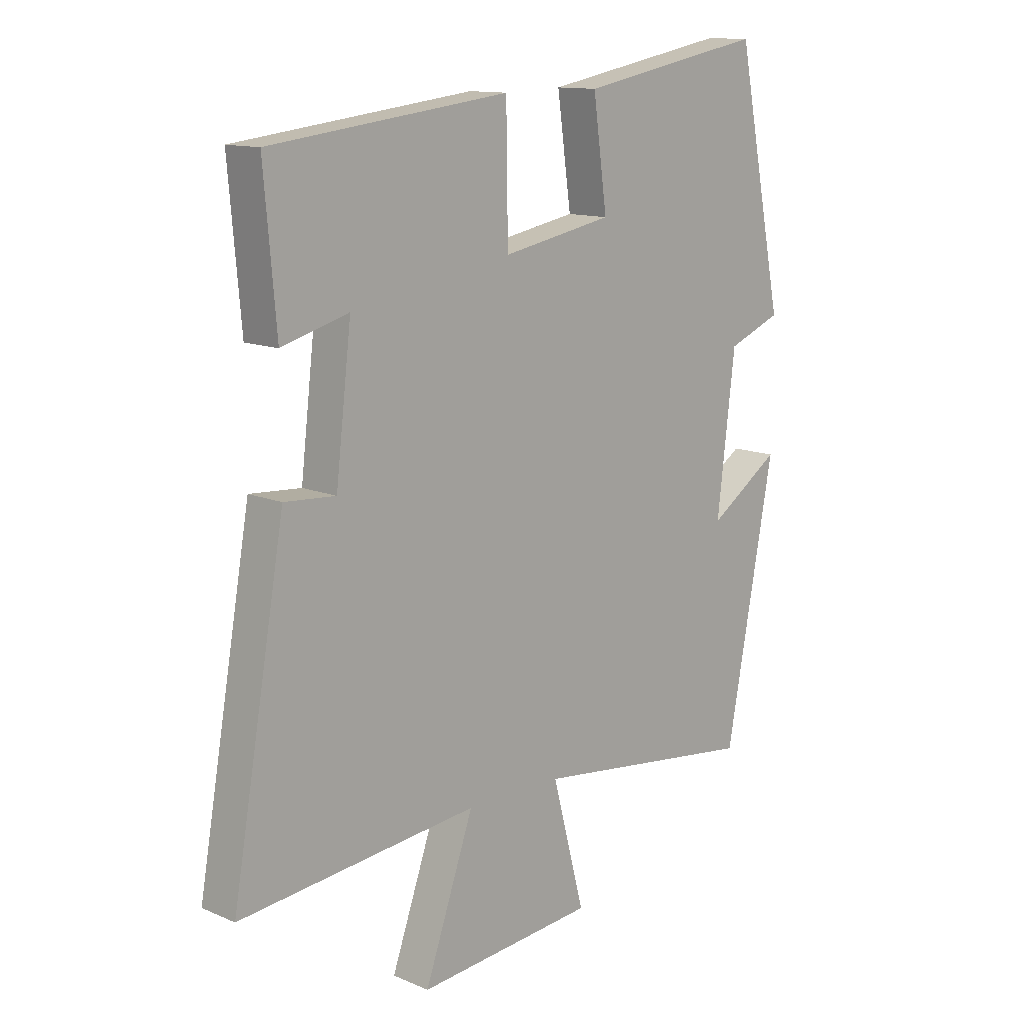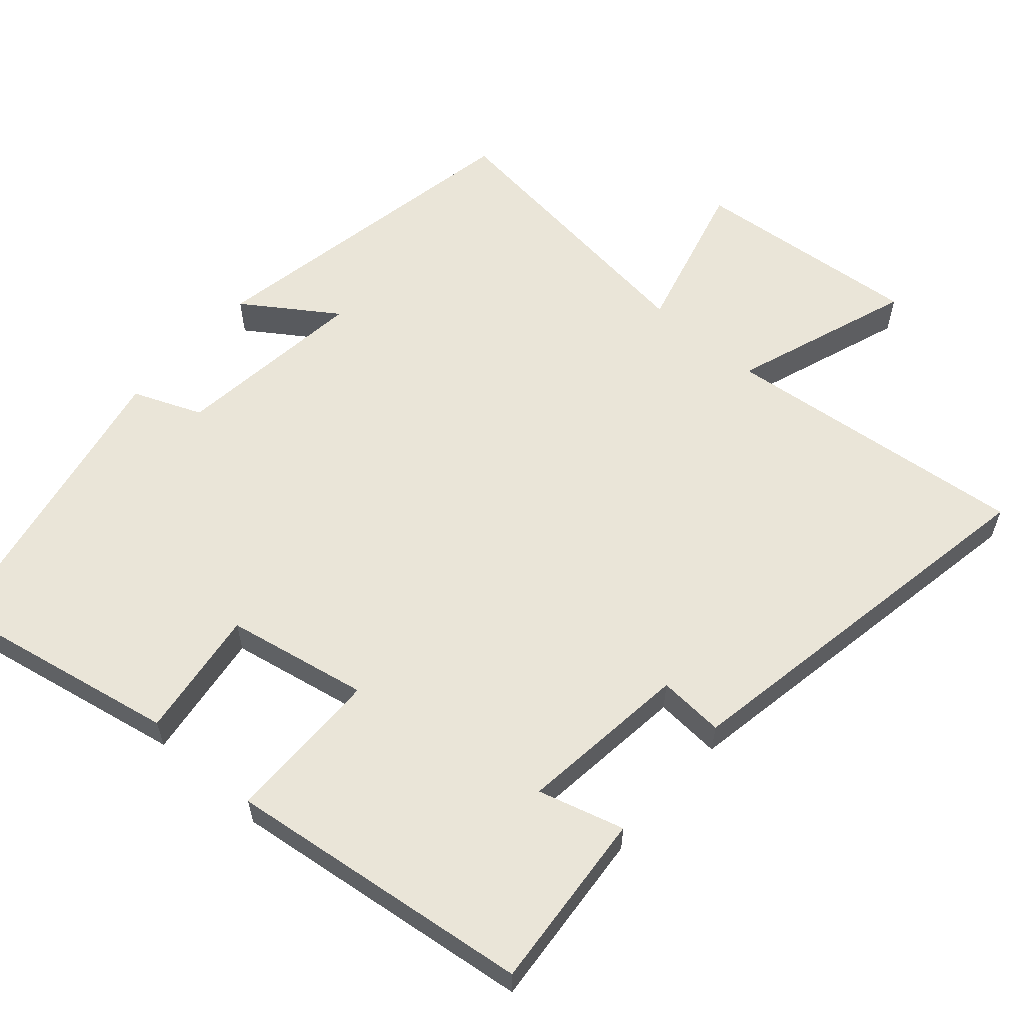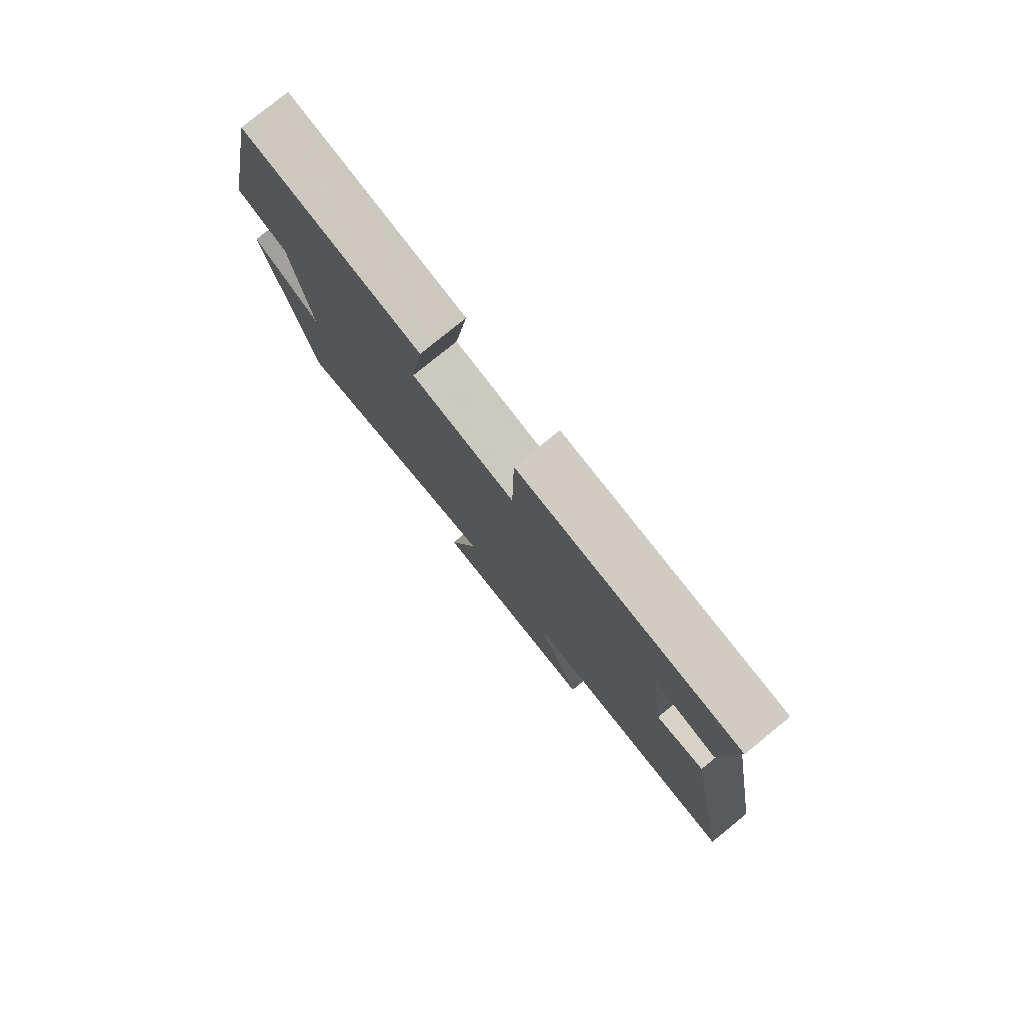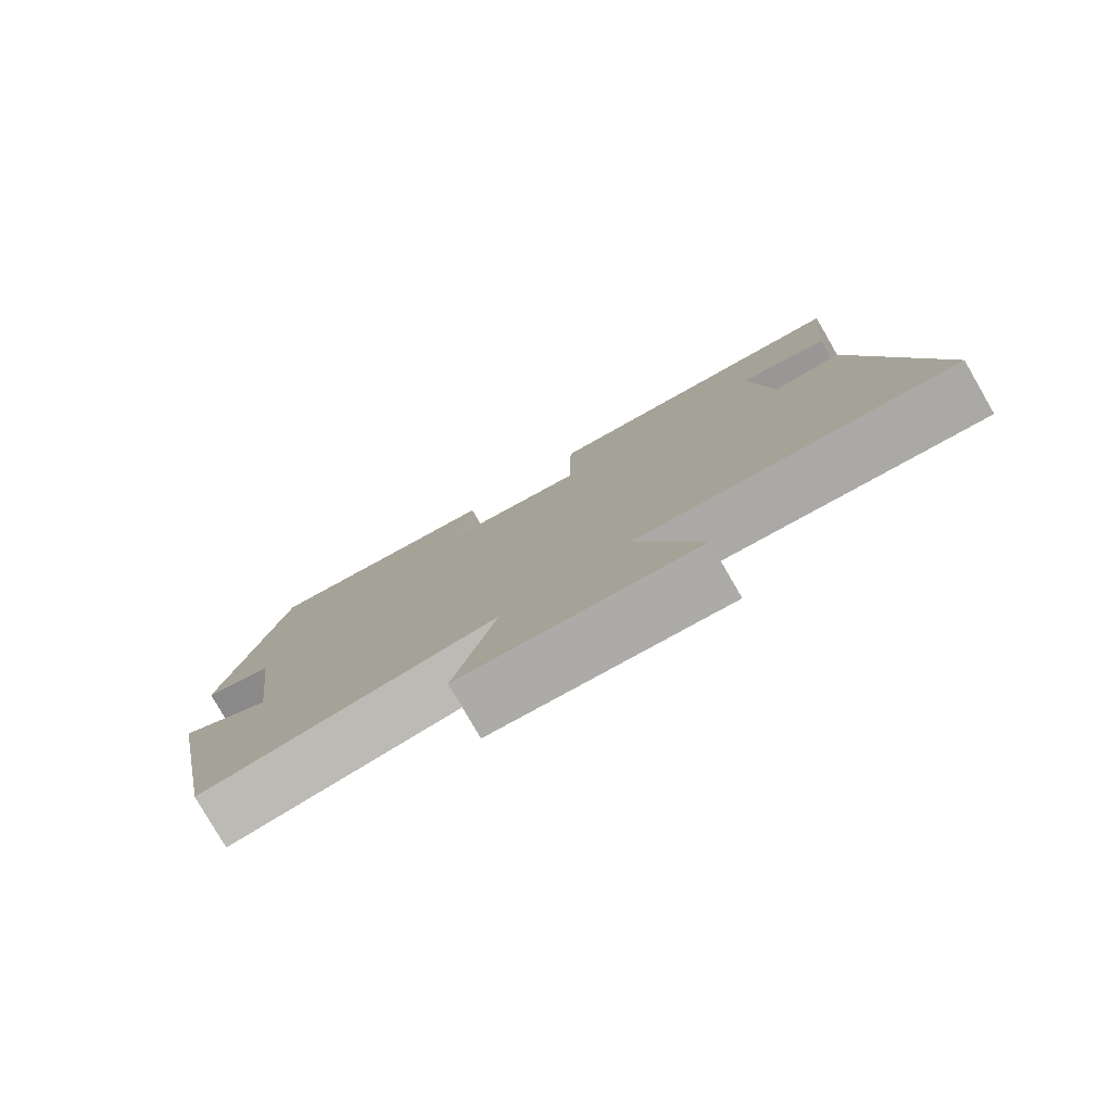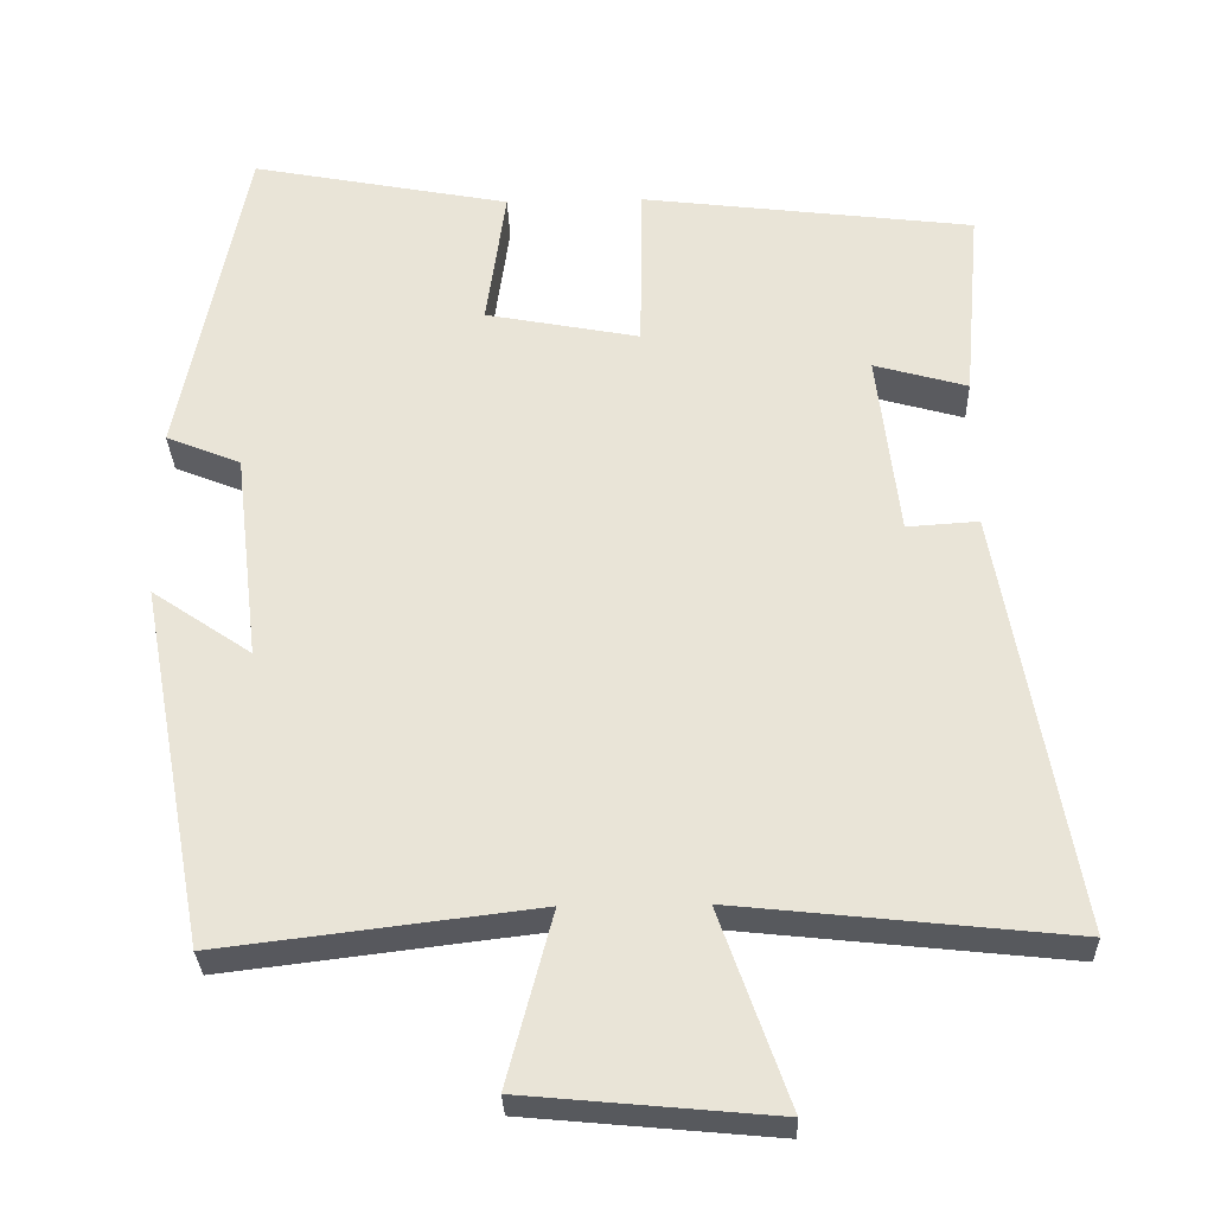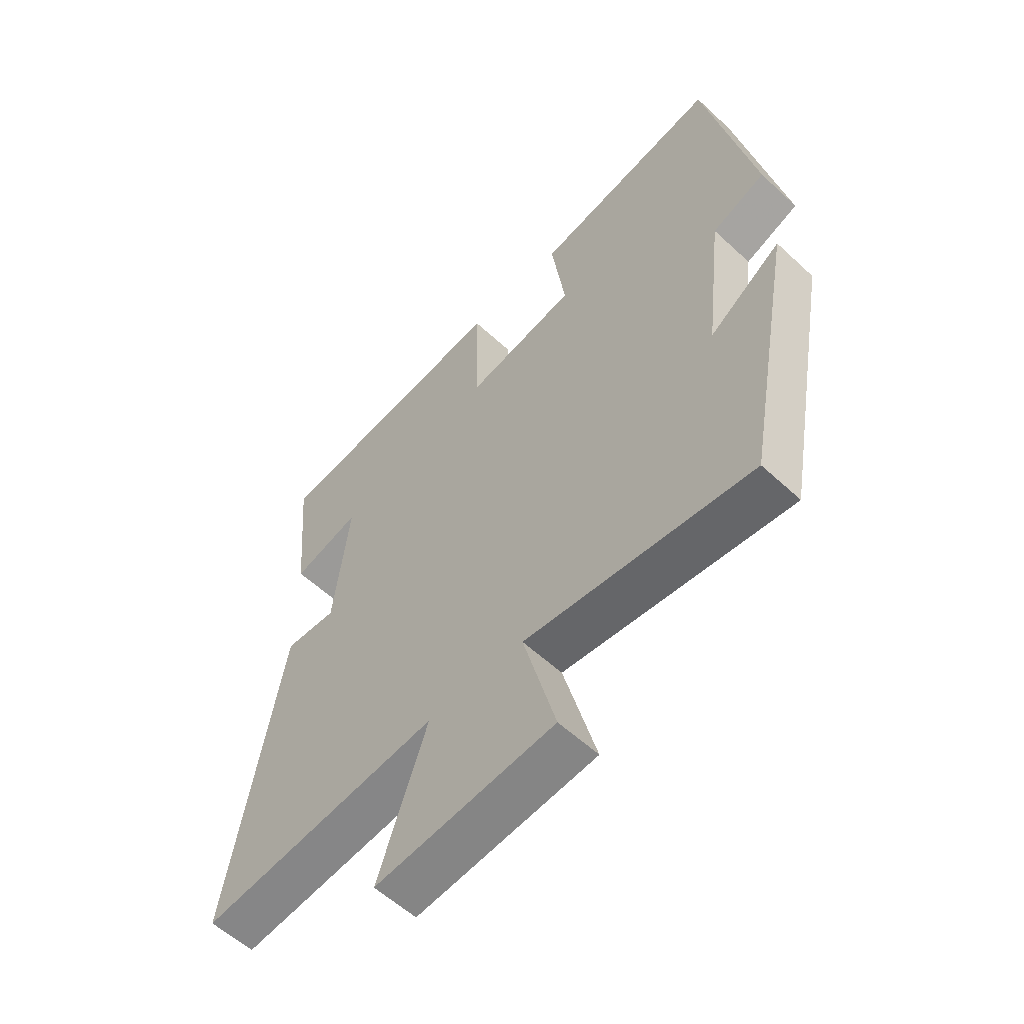
<metadata>
{"format":"obj","ext":"obj","renderer":"f3d","projection":"perspective","resolution":1024,"background":"white","views":[{"elev":12.7,"azim":134.6,"up":"+Z"},{"elev":59.0,"azim":41.3,"up":"+Y"},{"elev":79.3,"azim":50.9,"up":"+Z"},{"elev":-79.8,"azim":30.0,"up":"+Z"},{"elev":-30.1,"azim":1.8,"up":"+Z"},{"elev":-57.5,"azim":-133.9,"up":"+Z"}]}
</metadata>
<code>
v -0.413 0.07 -0.549
v -0.5 0.07 -0.082
v -0.372 0.07 -0.169
v -0.404 0.07 0.101
v -0.5 0.07 0.14
v -0.415 0.07 0.564
v -0.082 0.07 0.5
v -0.107 0.07 0.319
v 0.091 0.07 0.281
v 0.094 0.07 0.5
v 0.522 0.07 0.447
v 0.5 0.07 0.196
v 0.38 0.07 0.23
v 0.408 0.07 -0.008
v 0.5 0.07 -0.002
v 0.595 0.07 -0.546
v 0.166 0.07 -0.5
v 0.254 0.07 -0.75
v -0.066 0.07 -0.72
v -0.008 0.07 -0.5
v -0.413 0 -0.549
v -0.5 0 -0.082
v -0.372 0 -0.169
v -0.404 0 0.101
v -0.5 0 0.14
v -0.415 0 0.564
v -0.082 0 0.5
v -0.107 0 0.319
v 0.091 0 0.281
v 0.094 0 0.5
v 0.522 0 0.447
v 0.5 0 0.196
v 0.38 0 0.23
v 0.408 0 -0.008
v 0.5 0 -0.002
v 0.595 0 -0.546
v 0.166 0 -0.5
v 0.254 0 -0.75
v -0.066 0 -0.72
v -0.008 0 -0.5
f 17 18 19 20
f 14 15 16 17
f 13 14 17 20
f 10 11 12 13
f 9 10 13
f 9 13 20 1
f 5 6 7 8
f 4 5 8 9
f 3 4 9
f 1 2 3
f 1 3 9
f 40 39 38 37
f 37 36 35 34
f 40 37 34 33
f 33 32 31 30
f 33 30 29
f 21 40 33 29
f 28 27 26 25
f 29 28 25 24
f 29 24 23
f 23 22 21
f 29 23 21
f 1 21 22 2
f 2 22 23 3
f 3 23 24 4
f 4 24 25 5
f 5 25 26 6
f 6 26 27 7
f 7 27 28 8
f 8 28 29 9
f 9 29 30 10
f 10 30 31 11
f 11 31 32 12
f 12 32 33 13
f 13 33 34 14
f 14 34 35 15
f 15 35 36 16
f 16 36 37 17
f 17 37 38 18
f 18 38 39 19
f 19 39 40 20
f 20 40 21 1

</code>
